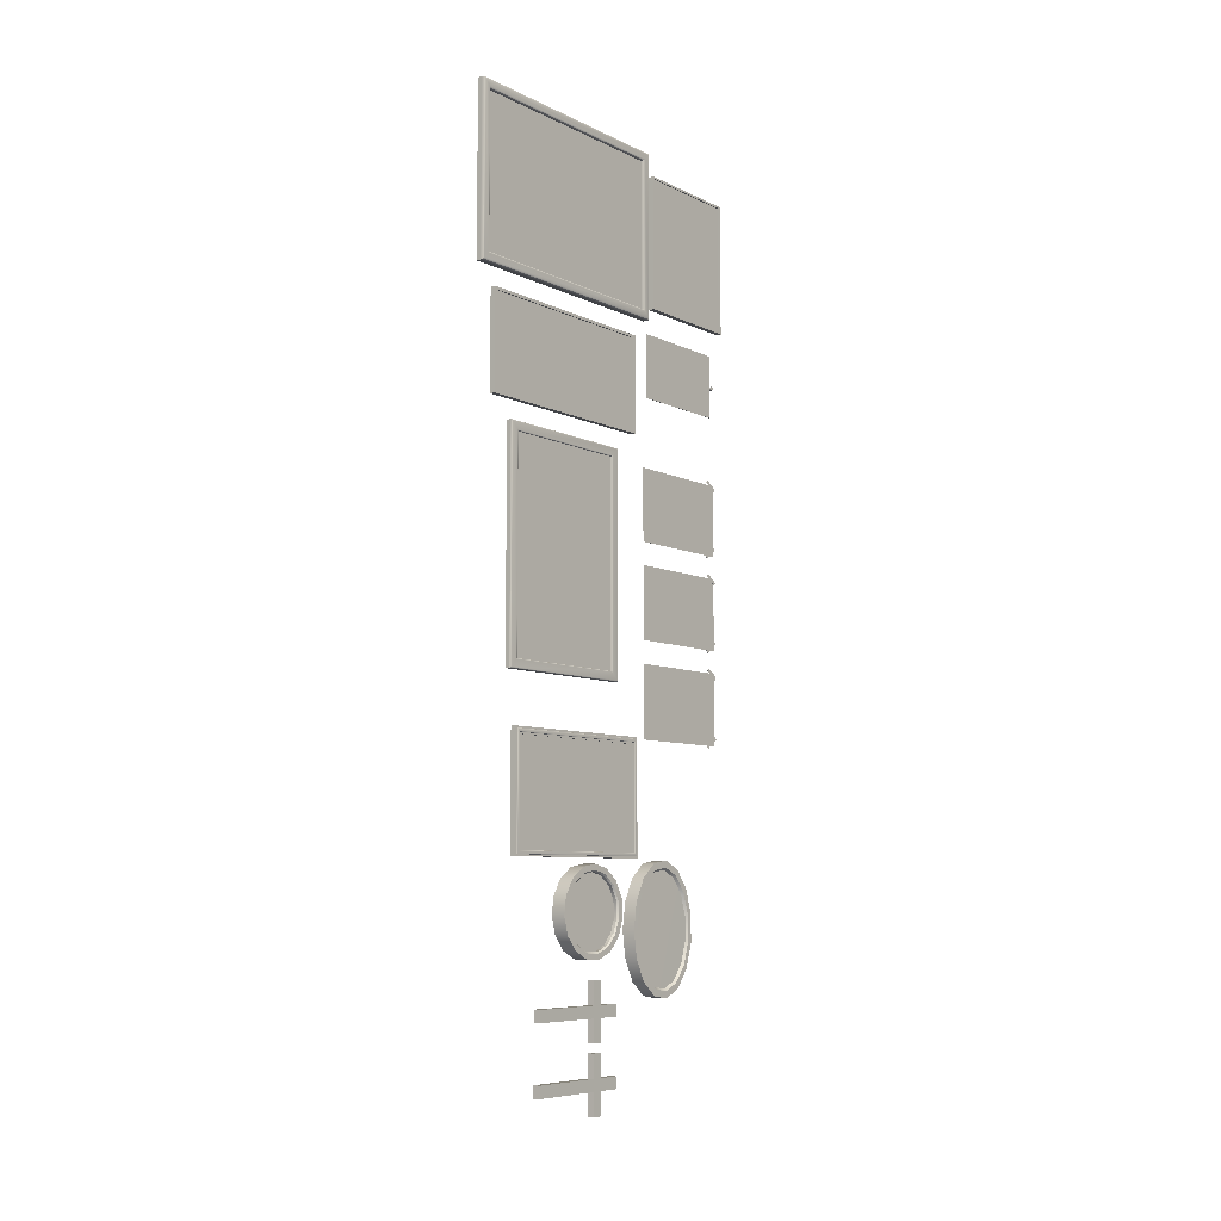
<metadata>
{"format":"obj","ext":"obj","renderer":"f3d","projection":"perspective","resolution":1024,"background":"white","views":[{"elev":-7.7,"azim":37.2,"up":"+Z"}]}
</metadata>
<code>
g default
v -0.04011 21.73 -74.78
v -0.04011 22.94 -78.94
v -0.04011 25.73 -82.24
v -0.04011 29.63 -84.12
v -0.04011 33.95 -84.25
v -0.04011 37.96 -82.61
v -0.04011 40.95 -79.48
v -0.04011 42.41 -75.41
v -0.04011 42.08 -71.1
v -0.04011 40.04 -67.29
v -0.04011 36.62 -64.64
v -0.04011 32.41 -63.61
v -0.04011 28.16 -64.39
v -0.04011 24.58 -66.82
v -0.04011 22.31 -70.5
v 3.356 21.73 -74.78
v 3.356 22.94 -78.94
v 3.356 25.73 -82.24
v 3.356 29.63 -84.12
v 3.356 33.95 -84.25
v 3.356 37.96 -82.61
v 3.356 40.95 -79.48
v 3.356 42.41 -75.41
v 3.356 42.08 -71.1
v 3.356 40.04 -67.29
v 3.356 36.62 -64.64
v 3.356 32.41 -63.61
v 3.356 28.16 -64.39
v 3.356 24.58 -66.82
v 3.356 22.31 -70.5
v 2.243 23.4 -74.66
v 2.243 24.41 -78.14
v 2.243 32.1 -74.01
v 2.243 26.76 -80.91
v 2.243 30.03 -82.49
v 2.243 33.65 -82.6
v 2.243 37.01 -81.22
v 2.243 39.52 -78.6
v 2.243 40.74 -75.19
v 2.243 40.47 -71.57
v 2.243 38.76 -68.37
v 2.243 35.89 -66.15
v 2.243 32.36 -65.29
v 2.243 28.79 -65.94
v 2.243 25.8 -67.98
v 2.243 23.89 -71.06
v 3.356 23.06 -74.69
v 3.023 23.4 -74.66
v 3.356 24.11 -78.3
v 3.023 24.41 -78.14
v 3.356 26.55 -81.18
v 3.023 26.76 -80.91
v 3.356 29.95 -82.82
v 3.023 30.03 -82.49
v 3.356 33.71 -82.93
v 3.023 33.65 -82.6
v 3.356 37.2 -81.5
v 3.023 37.01 -81.22
v 3.356 39.81 -78.78
v 3.023 39.52 -78.6
v 3.356 41.08 -75.23
v 3.023 40.74 -75.19
v 3.356 40.8 -71.47
v 3.023 40.47 -71.57
v 3.356 39.02 -68.15
v 3.023 38.76 -68.37
v 3.356 36.04 -65.85
v 3.023 35.89 -66.15
v 3.356 32.37 -64.95
v 3.023 32.36 -65.29
v 3.356 28.66 -65.62
v 3.023 28.79 -65.94
v 3.356 25.55 -67.74
v 3.023 25.8 -67.98
v 3.356 23.57 -70.95
v 3.023 23.89 -71.06
g orologio
f 1 2 17 16
f 2 3 18 17
f 3 4 19 18
f 4 5 20 19
f 5 6 21 20
f 6 7 22 21
f 7 8 23 22
f 8 9 24 23
f 9 10 25 24
f 10 11 26 25
f 11 12 27 26
f 12 13 28 27
f 13 14 29 28
f 14 15 30 29
f 15 1 16 30
f 31 32 33
f 32 34 33
f 34 35 33
f 35 36 33
f 36 37 33
f 37 38 33
f 38 39 33
f 39 40 33
f 40 41 33
f 41 42 33
f 42 43 33
f 43 44 33
f 44 45 33
f 45 46 33
f 46 31 33
f 47 48 76 75
f 48 47 49 50
f 50 49 51 52
f 52 51 53 54
f 54 53 55 56
f 56 55 57 58
f 58 57 59 60
f 60 59 61 62
f 62 61 63 64
f 64 63 65 66
f 66 65 67 68
f 68 67 69 70
f 70 69 71 72
f 72 71 73 74
f 74 73 75 76
f 16 17 49 47
f 17 18 51 49
f 18 19 53 51
f 19 20 55 53
f 20 21 57 55
f 21 22 59 57
f 22 23 61 59
f 23 24 63 61
f 24 25 65 63
f 25 26 67 65
f 26 27 69 67
f 27 28 71 69
f 28 29 73 71
f 29 30 75 73
f 30 16 47 75
f 48 50 32 31
f 50 52 34 32
f 52 54 35 34
f 54 56 36 35
f 56 58 37 36
f 58 60 38 37
f 60 62 39 38
f 62 64 40 39
f 64 66 41 40
f 66 68 42 41
f 68 70 43 42
f 70 72 44 43
f 72 74 45 44
f 74 76 46 45
f 76 48 31 46
g default
v -0.8798 58.66 99.46
v 0.4934 58.66 99.46
v -0.8798 86.88 99.46
v 0.4934 86.88 99.46
v -0.8798 86.88 66.87
v 0.4934 86.88 66.87
v -0.8798 58.66 66.87
v 0.4934 58.66 66.87
v 0.4934 59.15 67.36
v 0.4934 59.15 98.97
v 0.4934 86.39 67.36
v 0.4934 86.39 98.97
v 0.1771 59.15 67.36
v 0.1771 59.15 98.97
v 0.1771 86.39 67.36
v 0.1771 86.39 98.97
g quadro_4
f 77 78 80 79
f 79 80 82 81
f 81 82 84 83
f 83 84 78 77
f 90 89 91 92
f 78 84 85 86
f 84 82 87 85
f 82 80 88 87
f 80 78 86 88
f 86 85 89 90
f 85 87 91 89
f 87 88 92 91
f 88 86 90 92
g default
v -0.7212 -3.801 104.2
v 0.3382 -3.801 104.2
v -0.7212 56.15 104.2
v 0.3382 56.15 104.2
v -0.7212 56.15 63.52
v 0.3382 56.15 63.52
v -0.7212 -3.801 63.52
v 0.3382 -3.801 63.52
v 0.3382 -1.562 65.78
v 0.3382 -1.562 102
v 0.3382 53.91 65.78
v 0.3382 53.91 102
v 1.115 -3.34 63.98
v 0.9789 -3.666 63.65
v 0.6492 -3.801 63.52
v 0.6492 -3.801 104.2
v 0.9789 -3.666 104.1
v 1.115 -3.34 103.8
v 0.6492 -1.562 65.78
v 0.9789 -1.697 65.65
v 1.115 -2.023 65.32
v 1.115 -2.023 102.4
v 0.9789 -1.697 102.1
v 0.6492 -1.562 102
v 1.115 55.69 63.98
v 0.9789 56.01 63.65
v 0.6492 56.15 63.52
v 0.6492 53.91 65.78
v 0.9789 54.04 65.65
v 1.115 54.37 65.32
v 1.115 55.69 103.8
v 0.9789 56.01 104.1
v 0.6492 56.15 104.2
v 0.6492 53.91 102
v 0.9789 54.04 102.1
v 1.115 54.37 102.4
g quadro_1
f 93 94 96 95
f 95 96 98 97
f 97 98 100 99
f 99 100 94 93
f 102 101 103 104
f 107 106 109 108
f 106 105 110 109
f 113 112 115 114
f 112 111 116 115
f 110 105 113 114
f 105 117 122 113
f 117 123 128 122
f 123 110 114 128
f 94 100 107 108
f 101 102 116 111
f 100 98 119 107
f 103 101 111 120
f 98 96 125 119
f 104 103 120 126
f 96 94 108 125
f 102 104 126 116
f 105 106 118 117
f 106 107 119 118
f 111 112 121 120
f 112 113 122 121
f 117 118 124 123
f 118 119 125 124
f 120 121 127 126
f 121 122 128 127
f 108 109 124 125
f 109 110 123 124
f 114 115 127 128
f 115 116 126 127
g default
v -0.6398 0.7953 58.78
v 0.2927 0.7953 58.78
v -0.6398 51.25 58.78
v 0.2927 51.25 58.78
v -0.6398 51.25 35.4
v 0.2927 51.25 35.4
v -0.6398 0.7953 35.4
v 0.2927 0.7953 35.4
v 0.2927 1.455 36.06
v 0.2927 1.455 58.12
v 0.2927 50.59 36.06
v 0.2927 50.59 58.12
v 0.6482 0.7953 35.4
v 0.6482 0.7953 58.78
v 0.6482 1.455 36.06
v 0.6482 1.455 58.12
v 0.6482 51.25 35.4
v 0.6482 50.59 36.06
v 0.6482 51.25 58.78
v 0.6482 50.59 58.12
g quadro_2
f 129 130 132 131
f 131 132 134 133
f 133 134 136 135
f 135 136 130 129
f 138 137 139 140
f 142 141 143 144
f 141 145 146 143
f 145 147 148 146
f 147 142 144 148
f 130 136 141 142
f 137 138 144 143
f 136 134 145 141
f 139 137 143 146
f 134 132 147 145
f 140 139 146 148
f 132 130 142 147
f 138 140 148 144
g default
v -0.01072 56.31 60.39
v 0.09751 56.31 60.39
v -0.01072 82.17 60.39
v 0.09751 82.17 60.39
v -0.01072 82.17 44.95
v 0.09751 82.17 44.95
v -0.01072 56.31 44.95
v 0.09751 56.31 44.95
v 0.04339 82.17 53.15
v 0.07675 82.17 53.12
v 0.06401 82.17 53.08
v 0.02278 82.17 53.08
v 0.01003 82.17 53.12
v 0.04339 82.49 53.11
v 0.07592 82.49 53.09
v 0.06349 82.49 53.04
v 0.02329 82.49 53.04
v 0.01087 82.49 53.09
v 0.04339 82.67 53.08
v 0.07546 82.66 53.06
v 0.06321 82.66 53.02
v 0.02357 82.66 53.02
v 0.01132 82.66 53.06
v 0.04339 82.84 53.05
v 0.07501 82.84 53.03
v 0.06293 82.83 52.99
v 0.02385 82.83 52.99
v 0.01178 82.84 53.03
v 0.04339 83.02 53.01
v 0.07455 83.01 52.99
v 0.06265 83.01 52.95
v 0.02414 83.01 52.95
v 0.01223 83.01 52.99
v 0.04339 83.19 52.96
v 0.07409 83.18 52.94
v 0.06237 83.17 52.91
v 0.02442 83.17 52.91
v 0.01269 83.18 52.94
v 0.04339 83.36 52.9
v 0.07364 83.35 52.88
v 0.06209 83.33 52.85
v 0.0247 83.33 52.85
v 0.01314 83.35 52.88
v 0.04339 83.51 52.8
v 0.07319 83.5 52.78
v 0.0618 83.47 52.75
v 0.02498 83.47 52.75
v 0.0136 83.5 52.78
v 0.04339 83.64 52.66
v 0.07273 83.62 52.65
v 0.06152 83.59 52.63
v 0.02526 83.59 52.63
v 0.01405 83.62 52.65
v 0.04339 83.65 52.48
v 0.07228 83.63 52.48
v 0.06124 83.6 52.48
v 0.02554 83.6 52.48
v 0.01451 83.63 52.48
v 0.04339 83.61 52.22
v 0.07161 83.59 52.24
v 0.06083 83.56 52.26
v 0.02595 83.56 52.26
v 0.01518 83.59 52.24
v 0.04339 83.4 52.04
v 0.07094 83.39 52.06
v 0.06042 83.37 52.09
v 0.02637 83.37 52.09
v 0.01585 83.39 52.06
v 0.04339 83.15 51.94
v 0.07027 83.15 51.96
v 0.06 83.14 51.99
v 0.02678 83.14 51.99
v 0.01651 83.15 51.96
v 0.04339 82.89 51.9
v 0.0696 82.89 51.91
v 0.05959 82.89 51.95
v 0.02719 82.89 51.95
v 0.01718 82.89 51.91
v 0.04339 82.63 51.86
v 0.06893 82.63 51.88
v 0.05918 82.63 51.91
v 0.02761 82.63 51.91
v 0.01785 82.63 51.88
v 0.04339 82.38 51.83
v 0.06827 82.38 51.85
v 0.05876 82.38 51.88
v 0.02802 82.38 51.88
v 0.01852 82.38 51.85
v 0.04339 82.12 51.81
v 0.0676 82.12 51.83
v 0.05835 82.12 51.86
v 0.02843 82.12 51.86
v 0.01919 82.12 51.83
v -0.4572 82.89 52.11
v -0.4572 83.28 52.02
v -0.4572 83.58 52.26
v -0.4572 83.58 52.66
v -0.4572 83.28 52.9
v -0.4572 82.89 52.81
v -0.4572 82.72 52.46
v 0.1922 82.89 52.11
v 0.1922 83.28 52.02
v 0.1922 83.58 52.26
v 0.1922 83.58 52.66
v 0.1922 83.28 52.9
v 0.1922 82.89 52.81
v 0.1922 82.72 52.46
v 0.1922 83.18 52.46
g calendario1
f 149 150 152 151
f 151 152 154 153
f 153 154 156 155
f 155 156 150 149
f 150 156 154 152
f 155 149 151 153
f 157 158 163 162
f 158 159 164 163
f 159 160 165 164
f 160 161 166 165
f 161 157 162 166
f 162 163 168 167
f 163 164 169 168
f 164 165 170 169
f 165 166 171 170
f 166 162 167 171
f 167 168 173 172
f 168 169 174 173
f 169 170 175 174
f 170 171 176 175
f 171 167 172 176
f 172 173 178 177
f 173 174 179 178
f 174 175 180 179
f 175 176 181 180
f 176 172 177 181
f 177 178 183 182
f 178 179 184 183
f 179 180 185 184
f 180 181 186 185
f 181 177 182 186
f 182 183 188 187
f 183 184 189 188
f 184 185 190 189
f 185 186 191 190
f 186 182 187 191
f 187 188 193 192
f 188 189 194 193
f 189 190 195 194
f 190 191 196 195
f 191 187 192 196
f 192 193 198 197
f 193 194 199 198
f 194 195 200 199
f 195 196 201 200
f 196 192 197 201
f 197 198 203 202
f 198 199 204 203
f 199 200 205 204
f 200 201 206 205
f 201 197 202 206
f 202 203 208 207
f 203 204 209 208
f 204 205 210 209
f 205 206 211 210
f 206 202 207 211
f 207 208 213 212
f 208 209 214 213
f 209 210 215 214
f 210 211 216 215
f 211 207 212 216
f 212 213 218 217
f 213 214 219 218
f 214 215 220 219
f 215 216 221 220
f 216 212 217 221
f 217 218 223 222
f 218 219 224 223
f 219 220 225 224
f 220 221 226 225
f 221 217 222 226
f 222 223 228 227
f 223 224 229 228
f 224 225 230 229
f 225 226 231 230
f 226 222 227 231
f 227 228 233 232
f 228 229 234 233
f 229 230 235 234
f 230 231 236 235
f 231 227 232 236
f 232 233 238 237
f 233 234 239 238
f 234 235 240 239
f 235 236 241 240
f 236 232 237 241
f 242 243 250 249
f 243 244 251 250
f 244 245 252 251
f 245 246 253 252
f 246 247 254 253
f 247 248 255 254
f 248 242 249 255
f 249 250 256
f 250 251 256
f 251 252 256
f 252 253 256
f 253 254 256
f 254 255 256
f 255 249 256
g default
v -0.6593 8.5 -34.88
v 0.4703 8.5 -34.88
v -0.6593 51.43 -34.88
v 0.4703 51.43 -34.88
v -0.6593 51.43 -62.23
v 0.4703 51.43 -62.23
v -0.6593 8.5 -62.23
v 0.4703 8.5 -62.23
v 0.4703 10.18 -60.55
v 0.4703 10.18 -36.56
v 0.4703 49.75 -60.55
v 0.4703 49.75 -36.56
v 0.7351 8.5 -62.23
v 0.7351 8.5 -34.88
v 0.7351 10.18 -60.55
v 0.7351 10.18 -36.56
v 0.7351 51.43 -62.23
v 0.7351 49.75 -60.55
v 0.7351 51.43 -34.88
v 0.7351 49.75 -36.56
v 0.7351 8.91 -61.82
v 0.7351 8.91 -35.29
v 0.7351 9.77 -60.96
v 0.7351 9.77 -36.15
v 0.7351 51.02 -61.82
v 0.7351 50.16 -60.96
v 0.7351 51.02 -35.29
v 0.7351 50.16 -36.15
v 0.9748 9.08 -61.65
v 0.9249 8.96 -61.77
v 0.8046 8.91 -61.82
v 0.8046 8.91 -35.29
v 0.9249 8.96 -35.34
v 0.9748 9.08 -35.46
v 0.8046 9.77 -60.96
v 0.9249 9.72 -61.01
v 0.9748 9.6 -61.13
v 0.9748 9.6 -35.98
v 0.9249 9.72 -36.1
v 0.8046 9.77 -36.15
v 0.9748 50.85 -61.65
v 0.9249 50.97 -61.77
v 0.8046 51.02 -61.82
v 0.8046 50.16 -60.96
v 0.9249 50.21 -61.01
v 0.9748 50.33 -61.13
v 0.9748 50.85 -35.46
v 0.9249 50.97 -35.34
v 0.8046 51.02 -35.29
v 0.8046 50.16 -36.15
v 0.9249 50.21 -36.1
v 0.9748 50.33 -35.98
g quadro_5
f 257 258 260 259
f 259 260 262 261
f 261 262 264 263
f 263 264 258 257
f 266 265 267 268
f 258 264 269 270
f 265 266 272 271
f 264 262 273 269
f 267 265 271 274
f 262 260 275 273
f 268 267 274 276
f 260 258 270 275
f 266 268 276 272
f 270 269 277 278
f 271 272 280 279
f 269 273 281 277
f 274 271 279 282
f 273 275 283 281
f 276 274 282 284
f 275 270 278 283
f 272 276 284 280
f 287 286 289 288
f 286 285 290 289
f 293 292 295 294
f 292 291 296 295
f 290 285 293 294
f 285 297 302 293
f 297 303 308 302
f 303 290 294 308
f 278 277 287 288
f 279 280 296 291
f 277 281 299 287
f 282 279 291 300
f 281 283 305 299
f 284 282 300 306
f 283 278 288 305
f 280 284 306 296
f 285 286 298 297
f 286 287 299 298
f 291 292 301 300
f 292 293 302 301
f 297 298 304 303
f 298 299 305 304
f 300 301 307 306
f 301 302 308 307
f 288 289 304 305
f 289 290 303 304
f 294 295 307 308
f 295 296 306 307
g default
v -0.009418 54.96 28.17
v 0.006862 54.96 28.17
v -0.009418 83.59 28.17
v 0.006862 83.59 28.17
v -0.009418 83.59 10.7
v 0.006862 83.59 10.7
v -0.009418 54.96 10.7
v 0.006862 54.96 10.7
v -0.02466 83.87 26.61
v 0.03587 83.87 26.61
v -0.03155 80.89 28.73
v 0.02899 80.89 28.73
v -0.03155 81.43 29.34
v 0.02899 81.43 29.34
v -0.02466 84.27 27.38
v 0.03587 84.27 27.38
v -0.03155 80.41 10.64
v 0.02899 80.41 10.64
v -0.03155 83.77 13
v 0.02899 83.77 13
v -0.03155 84.37 12.37
v 0.02899 84.37 12.37
v -0.03155 81.01 10
v 0.02899 81.01 10
g poster1
f 309 310 312 311
f 311 312 314 313
f 313 314 316 315
f 315 316 310 309
f 310 316 314 312
f 315 309 311 313
f 317 318 320 319
f 319 320 322 321
f 321 322 324 323
f 323 324 318 317
f 318 324 322 320
f 323 317 319 321
f 325 326 328 327
f 327 328 330 329
f 329 330 332 331
f 331 332 326 325
f 326 332 330 328
f 331 325 327 329
g default
v -0.7243 6.615 30.81
v 0.3357 6.615 30.81
v -0.7243 44.34 30.81
v 0.3357 44.34 30.81
v -0.7243 44.34 -22.81
v 0.3357 44.34 -22.81
v -0.7243 6.615 -22.81
v 0.3357 6.615 -22.81
v 0.3357 8.891 -20.53
v 0.3357 8.891 28.53
v 0.3357 42.06 -20.53
v 0.3357 42.06 28.53
v 0.6881 6.89 -22.53
v 0.6076 6.696 -22.73
v 0.4133 6.615 -22.81
v 0.4133 6.615 30.81
v 0.6076 6.696 30.72
v 0.6881 6.89 30.53
v 0.4133 8.891 -20.53
v 0.6076 8.81 -20.61
v 0.6881 8.616 -20.81
v 0.6881 8.616 28.81
v 0.6076 8.81 28.61
v 0.4133 8.891 28.53
v 0.6881 44.06 -22.53
v 0.6076 44.26 -22.73
v 0.4133 44.34 -22.81
v 0.4133 42.06 -20.53
v 0.6076 42.14 -20.61
v 0.6881 42.34 -20.81
v 0.6881 44.06 30.53
v 0.6076 44.26 30.72
v 0.4133 44.34 30.81
v 0.4133 42.06 28.53
v 0.6076 42.14 28.61
v 0.6881 42.34 28.81
g Quadro_3
f 333 334 336 335
f 335 336 338 337
f 337 338 340 339
f 339 340 334 333
f 342 341 343 344
f 347 346 349 348
f 346 345 350 349
f 353 352 355 354
f 352 351 356 355
f 350 345 353 354
f 345 357 362 353
f 357 363 368 362
f 363 350 354 368
f 334 340 347 348
f 341 342 356 351
f 340 338 359 347
f 343 341 351 360
f 338 336 365 359
f 344 343 360 366
f 336 334 348 365
f 342 344 366 356
f 345 346 358 357
f 346 347 359 358
f 351 352 361 360
f 352 353 362 361
f 357 358 364 363
f 358 359 365 364
f 360 361 367 366
f 361 362 368 367
f 348 349 364 365
f 349 350 363 364
f 354 355 367 368
f 355 356 366 367
g default
v -0.2278 48.11 -84.43
v -0.2278 50.83 -89.66
v -0.2278 54.84 -92.89
v -0.2278 59.44 -93.57
v -0.2278 63.85 -91.57
v -0.2278 67.29 -87.25
v -0.2278 69.17 -81.34
v -0.2278 69.17 -74.87
v -0.2278 67.29 -68.97
v -0.2278 63.85 -64.64
v -0.2278 59.44 -62.64
v -0.2278 54.84 -63.32
v -0.2278 50.83 -66.55
v -0.2278 48.11 -71.78
v -0.2278 47.15 -78.11
v 2.942 48.11 -84.43
v 2.942 50.83 -89.66
v 2.942 54.84 -92.89
v 2.942 59.44 -93.57
v 2.942 63.85 -91.57
v 2.942 67.29 -87.25
v 2.942 69.17 -81.34
v 2.942 69.17 -74.87
v 2.942 67.29 -68.97
v 2.942 63.85 -64.64
v 2.942 59.44 -62.64
v 2.942 54.84 -63.32
v 2.942 50.83 -66.55
v 2.942 48.11 -71.78
v 2.942 47.15 -78.11
v 2.356 49.53 -83.55
v 2.356 51.87 -88.06
v 2.364 58.28 -78.11
v 2.356 55.32 -90.84
v 2.356 59.29 -91.42
v 2.356 63.08 -89.7
v 2.356 66.04 -85.98
v 2.356 67.66 -80.89
v 2.356 67.66 -75.32
v 2.356 66.04 -70.24
v 2.356 63.08 -66.51
v 2.356 59.29 -64.79
v 2.356 55.32 -65.37
v 2.356 51.87 -68.16
v 2.356 49.53 -72.66
v 2.356 48.7 -78.11
v 2.95 49.19 -83.76
v 2.95 51.62 -88.44
v 2.95 55.21 -91.34
v 2.95 59.32 -91.94
v 2.95 63.26 -90.15
v 2.95 66.34 -86.28
v 2.95 68.03 -81
v 2.95 68.03 -75.21
v 2.95 66.34 -69.93
v 2.95 63.26 -66.06
v 2.95 59.32 -64.27
v 2.95 55.21 -64.88
v 2.95 51.62 -67.77
v 2.95 49.19 -72.45
v 2.95 48.32 -78.11
g quadro_ovale
f 369 370 385 384
f 370 371 386 385
f 371 372 387 386
f 372 373 388 387
f 373 374 389 388
f 374 375 390 389
f 375 376 391 390
f 376 377 392 391
f 377 378 393 392
f 378 379 394 393
f 379 380 395 394
f 380 381 396 395
f 381 382 397 396
f 382 383 398 397
f 383 369 384 398
f 399 400 401
f 400 402 401
f 402 403 401
f 403 404 401
f 404 405 401
f 405 406 401
f 406 407 401
f 407 408 401
f 408 409 401
f 409 410 401
f 410 411 401
f 411 412 401
f 412 413 401
f 413 414 401
f 414 399 401
f 429 415 399 414
f 415 416 400 399
f 416 417 402 400
f 417 418 403 402
f 418 419 404 403
f 419 420 405 404
f 420 421 406 405
f 421 422 407 406
f 422 423 408 407
f 423 424 409 408
f 424 425 410 409
f 425 426 411 410
f 426 427 412 411
f 427 428 413 412
f 428 429 414 413
f 384 385 416 415
f 385 386 417 416
f 386 387 418 417
f 387 388 419 418
f 388 389 420 419
f 389 390 421 420
f 390 391 422 421
f 391 392 423 422
f 392 393 424 423
f 393 394 425 424
f 394 395 426 425
f 395 396 427 426
f 396 397 428 427
f 397 398 429 428
f 398 384 415 429
g default
v -0.009418 54.96 -17.75
v 0.006862 54.96 -17.75
v -0.009418 83.59 -17.75
v 0.006862 83.59 -17.75
v -0.009418 83.59 -35.22
v 0.006862 83.59 -35.22
v -0.009418 54.96 -35.22
v 0.006862 54.96 -35.22
v -0.02466 83.87 -19.31
v 0.03587 83.87 -19.31
v -0.03155 80.89 -17.19
v 0.02899 80.89 -17.19
v -0.03155 81.43 -16.58
v 0.02899 81.43 -16.58
v -0.02466 84.27 -18.54
v 0.03587 84.27 -18.54
v -0.03155 80.41 -35.28
v 0.02899 80.41 -35.28
v -0.03155 83.77 -32.92
v 0.02899 83.77 -32.92
v -0.03155 84.37 -33.55
v 0.02899 84.37 -33.55
v -0.03155 81.01 -35.92
v 0.02899 81.01 -35.92
g poster3
f 430 431 433 432
f 432 433 435 434
f 434 435 437 436
f 436 437 431 430
f 431 437 435 433
f 436 430 432 434
f 438 439 441 440
f 440 441 443 442
f 442 443 445 444
f 444 445 439 438
f 439 445 443 441
f 444 438 440 442
f 446 447 449 448
f 448 449 451 450
f 450 451 453 452
f 452 453 447 446
f 447 453 451 449
f 452 446 448 450
g default
v -0.01457 17.92 -109.9
v -0.01255 17.93 -112.7
v -0.3143 44.92 -109.9
v -0.3123 44.93 -112.6
v -2.081 44.9 -109.9
v -2.079 44.91 -112.6
v -1.782 17.9 -109.9
v -1.78 17.91 -112.7
v -0.2533 39.43 -109.9
v -2.02 39.41 -109.9
v -2.018 39.41 -112.7
v -0.2513 39.43 -112.7
v -0.2239 36.77 -109.9
v -1.991 36.75 -109.9
v -1.989 36.76 -112.7
v -0.2218 36.78 -112.7
v -0.2278 36.76 -104.5
v -1.995 36.74 -104.5
v -0.2573 39.41 -104.5
v -2.024 39.39 -104.5
v -1.985 36.77 -118.1
v -0.2179 36.79 -118.1
v -2.014 39.43 -118.1
v -0.2474 39.45 -118.1
g crocifisso
f 454 455 469 466
f 456 457 459 458
f 467 468 461 460
f 460 461 455 454
f 455 461 468 469
f 460 454 466 467
f 463 462 456 458
f 458 459 464 463
f 465 464 459 457
f 462 465 457 456
f 471 470 472 473
f 463 464 468 467
f 475 474 476 477
f 466 469 465 462
f 467 466 470 471
f 466 462 472 470
f 462 463 473 472
f 463 467 471 473
f 469 468 474 475
f 468 464 476 474
f 464 465 477 476
f 465 469 475 477
g default
v -0.009418 54.96 5.22
v 0.006862 54.96 5.22
v -0.009418 83.59 5.22
v 0.006862 83.59 5.22
v -0.009418 83.59 -12.25
v 0.006862 83.59 -12.25
v -0.009418 54.96 -12.25
v 0.006862 54.96 -12.25
v -0.02466 83.87 3.662
v 0.03587 83.87 3.662
v -0.03155 80.89 5.785
v 0.02899 80.89 5.785
v -0.03155 81.43 6.388
v 0.02899 81.43 6.388
v -0.02466 84.27 4.436
v 0.03587 84.27 4.436
v -0.03155 80.41 -12.31
v 0.02899 80.41 -12.31
v -0.03155 83.77 -9.943
v 0.02899 83.77 -9.943
v -0.03155 84.37 -10.58
v 0.02899 84.37 -10.58
v -0.03155 81.01 -12.95
v 0.02899 81.01 -12.95
g poster2
f 478 479 481 480
f 480 481 483 482
f 482 483 485 484
f 484 485 479 478
f 479 485 483 481
f 484 478 480 482
f 486 487 489 488
f 488 489 491 490
f 490 491 493 492
f 492 493 487 486
f 487 493 491 489
f 492 486 488 490
f 494 495 497 496
f 496 497 499 498
f 498 499 501 500
f 500 501 495 494
f 495 501 499 497
f 500 494 496 498
g default
v -0.01457 17.92 -94.29
v -0.01255 17.93 -97.07
v -0.3143 44.92 -94.22
v -0.3123 44.93 -97
v -2.081 44.9 -94.23
v -2.079 44.91 -97
v -1.782 17.9 -94.29
v -1.78 17.91 -97.07
v -0.2533 39.43 -94.24
v -2.02 39.41 -94.24
v -2.018 39.41 -97.02
v -0.2513 39.43 -97.02
v -0.2239 36.77 -94.25
v -1.991 36.75 -94.25
v -1.989 36.76 -97.02
v -0.2218 36.78 -97.02
v -0.2278 36.76 -88.85
v -1.995 36.74 -88.85
v -0.2573 39.41 -88.84
v -2.024 39.39 -88.84
v -1.985 36.77 -102.4
v -0.2179 36.79 -102.4
v -2.014 39.43 -102.4
v -0.2474 39.45 -102.4
g crocifisso1
f 502 503 517 514
f 504 505 507 506
f 515 516 509 508
f 508 509 503 502
f 503 509 516 517
f 508 502 514 515
f 511 510 504 506
f 506 507 512 511
f 513 512 507 505
f 510 513 505 504
f 519 518 520 521
f 511 512 516 515
f 523 522 524 525
f 514 517 513 510
f 515 514 518 519
f 514 510 520 518
f 510 511 521 520
f 511 515 519 521
f 517 516 522 523
f 516 512 524 522
f 512 513 525 524
f 513 517 523 525

</code>
